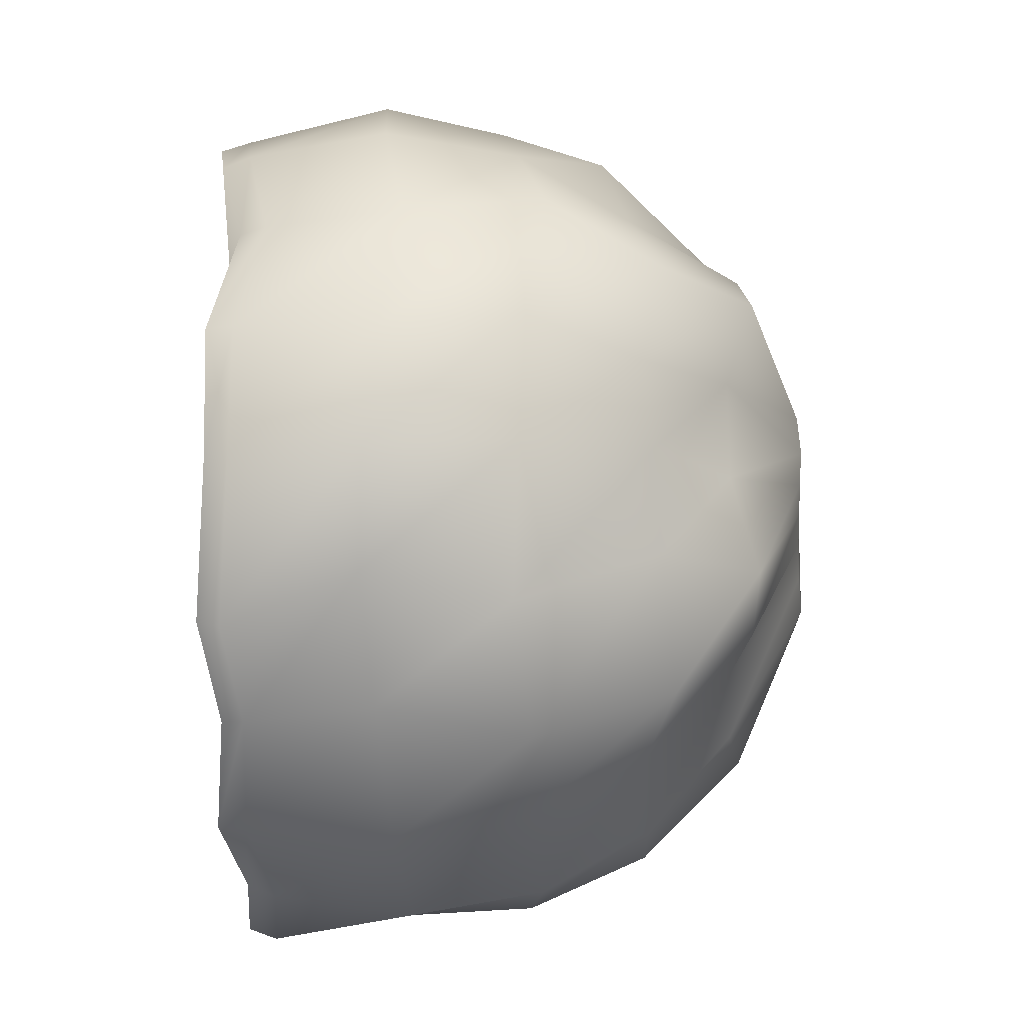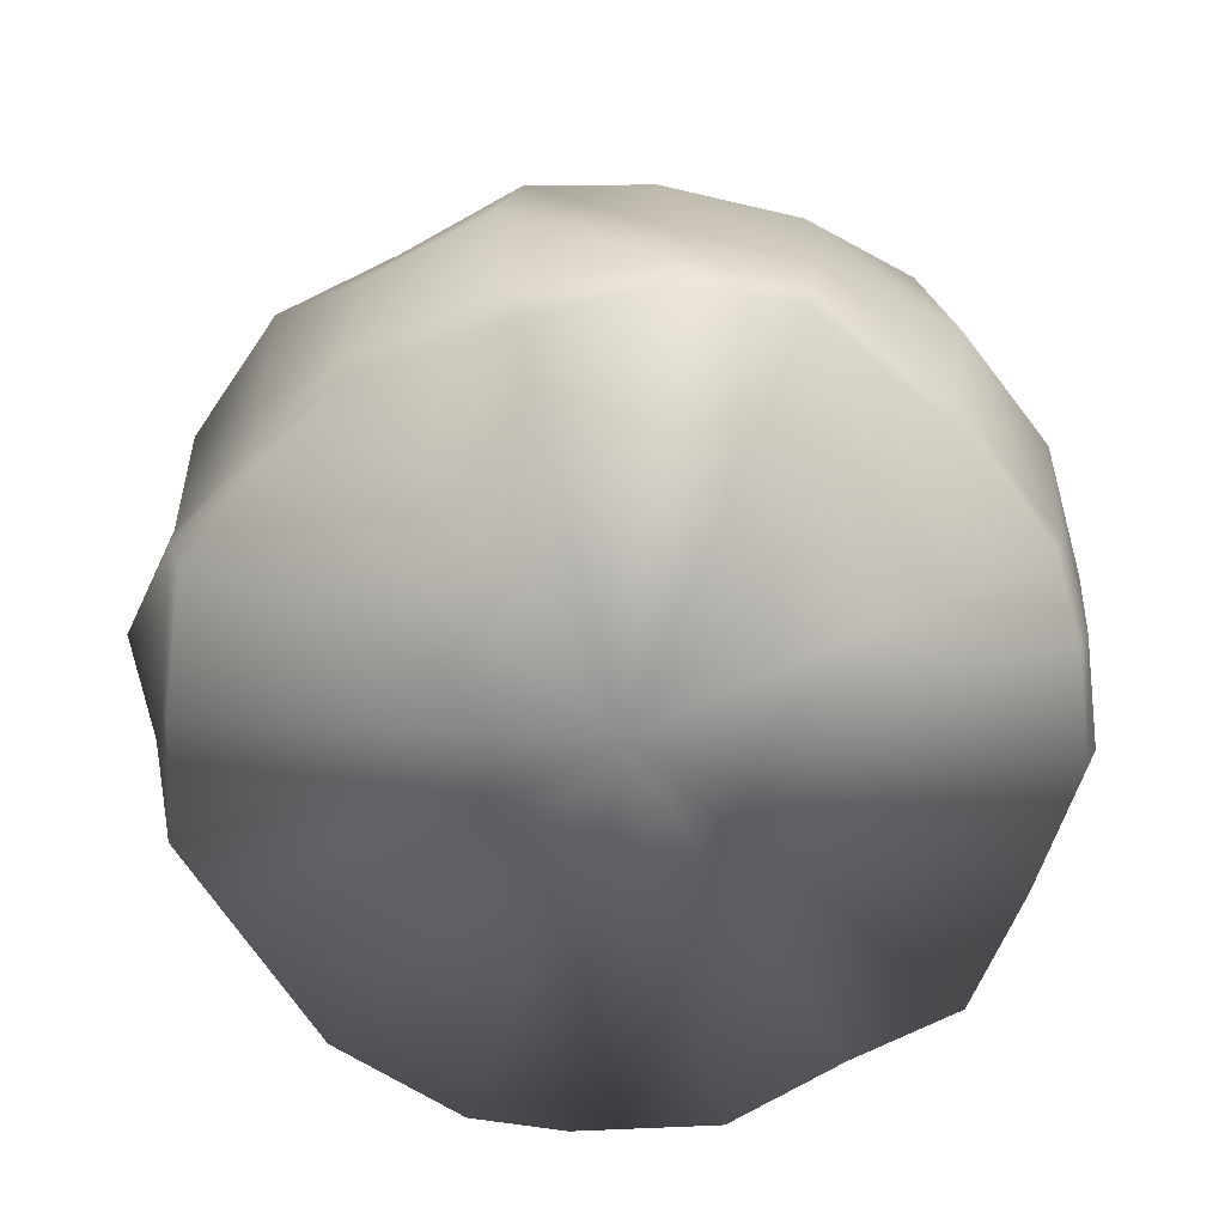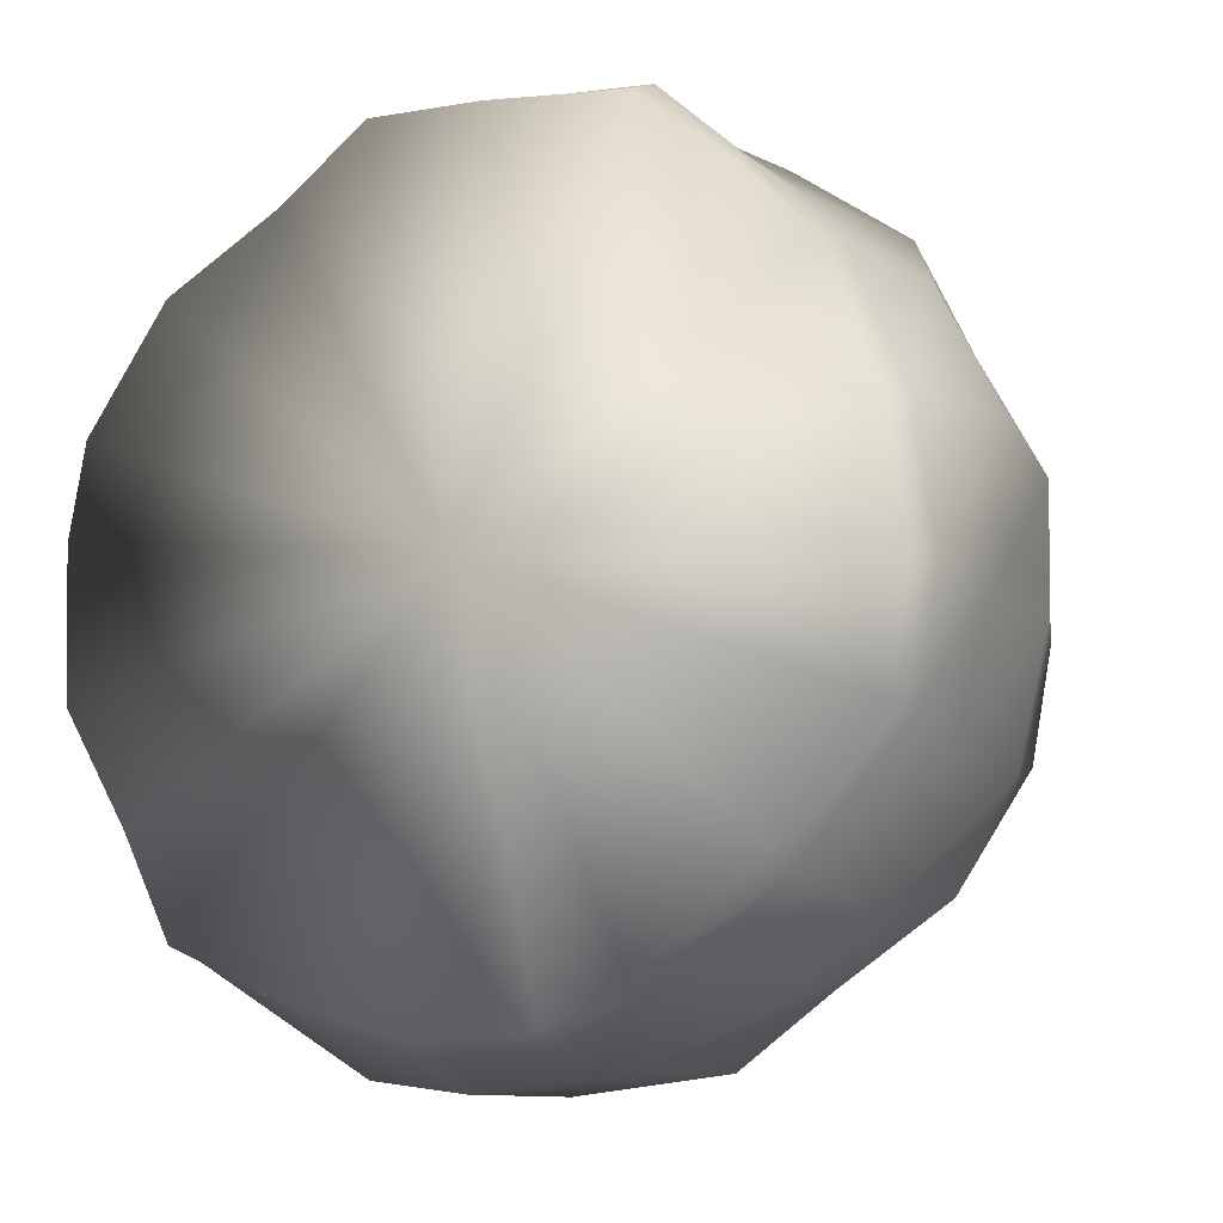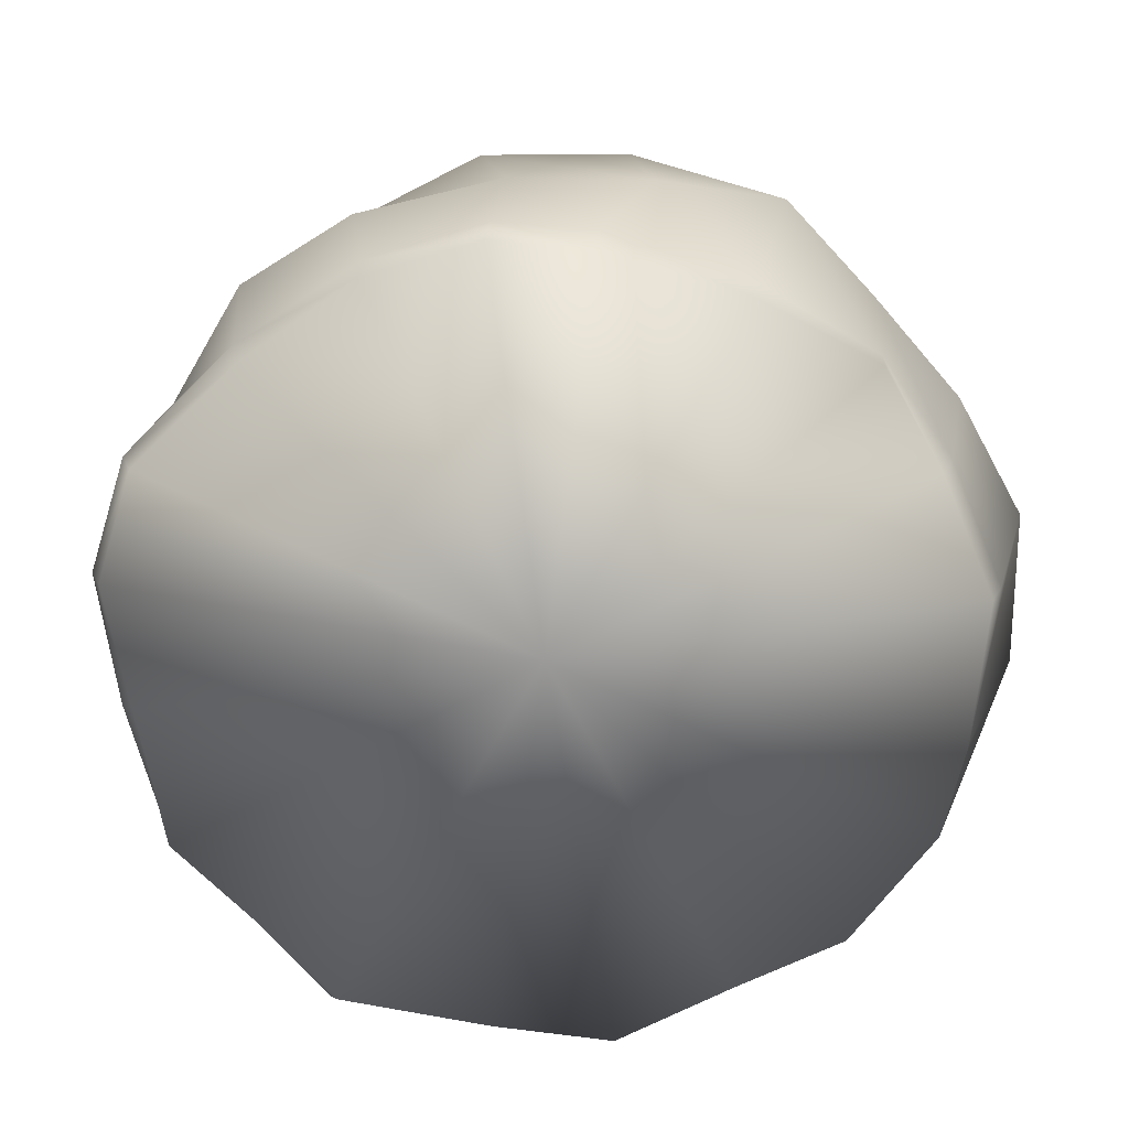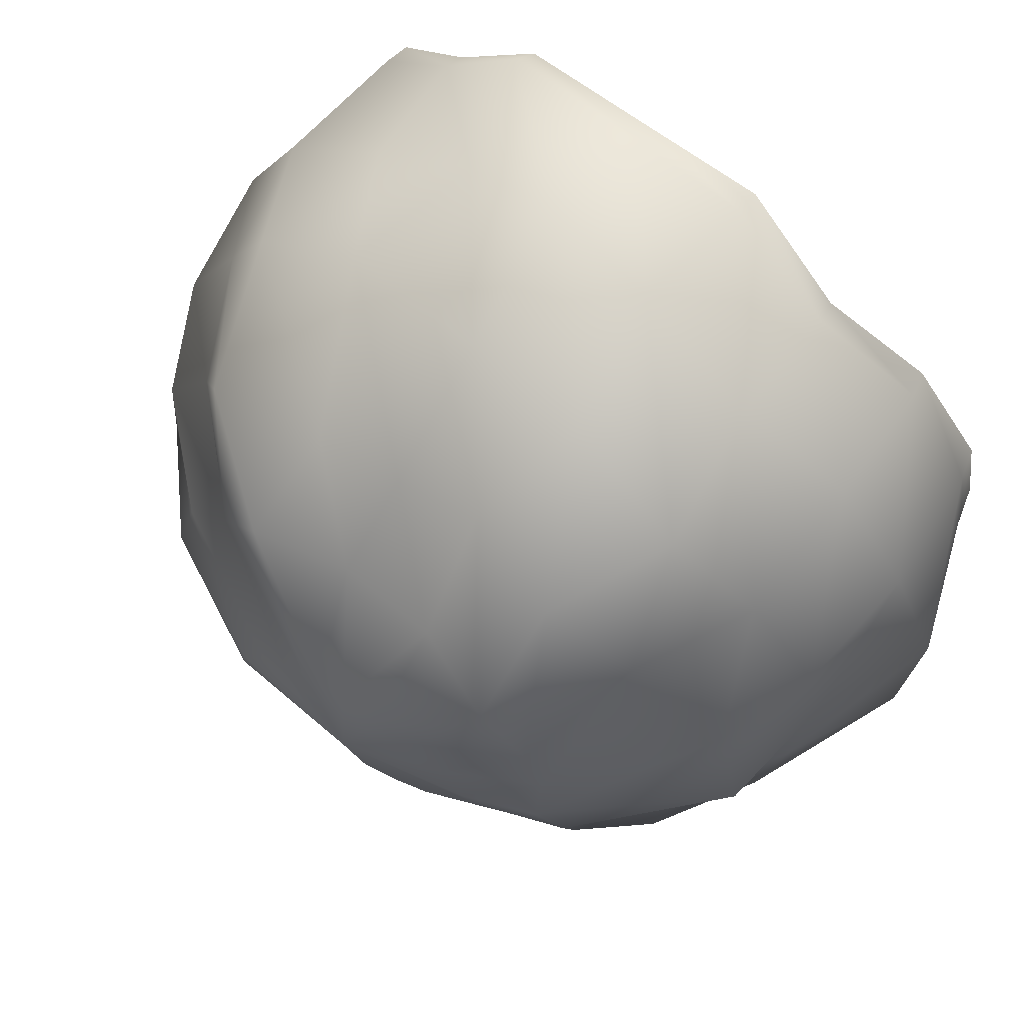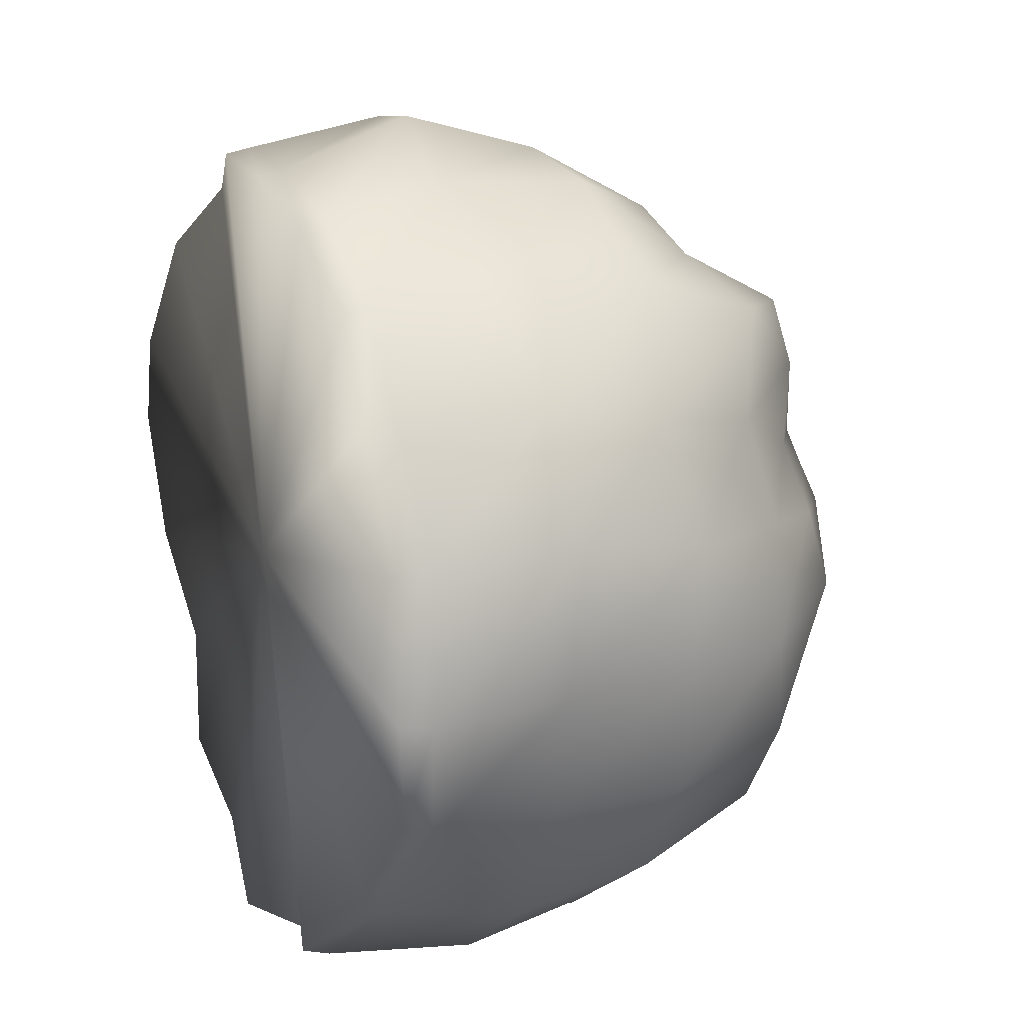
<metadata>
{"format":"obj","ext":"obj","renderer":"f3d","projection":"perspective","resolution":1024,"background":"white","views":[{"elev":74.3,"azim":88.6,"up":"+Z"},{"elev":-63.5,"azim":91.2,"up":"+Y"},{"elev":-12.6,"azim":31.1,"up":"+Z"},{"elev":-69.7,"azim":176.2,"up":"+Y"},{"elev":69.9,"azim":-142.6,"up":"+Z"},{"elev":15.6,"azim":67.6,"up":"+Z"}]}
</metadata>
<code>
o Sphere129
v -0.1465 5.775 -0.08331
v 0.5426 5.502 -1.083
v 0.1693 5.573 -1.212
v -0.1992 5.601 -1.276
v -0.5436 5.538 -1.273
v -0.895 5.47 -1.155
v -1.241 5.368 -0.9301
v -1.415 5.383 -0.5497
v -1.396 5.479 -0.04199
v -1.187 5.516 0.5246
v -0.8812 5.553 0.9689
v -0.5296 5.641 1.229
v -0.1596 5.656 1.288
v 0.1405 5.633 1.21
v 0.3696 5.64 1.007
v 0.624 5.644 0.7473
v 0.8921 5.664 0.4522
v 1.144 5.71 0.1417
v 1.222 5.682 -0.2235
v 1.128 5.552 -0.5915
v 0.8909 5.501 -0.8933
v 1.244 4.904 -2.014
v 0.5967 5.015 -2.445
v -0.1178 5.172 -2.611
v -0.8019 5.218 -2.223
v -1.584 5.006 -1.78
v -2.321 4.837 -1.309
v -2.323 5.051 -0.4842
v -2.117 5.259 0.2946
v -2.066 5.082 0.7747
v -1.872 5.106 1.432
v -1.416 5.174 2.026
v -0.5824 4.882 2.182
v 0.3572 4.86 2.254
v 1.265 5.095 2.251
v 1.712 5.057 1.713
v 1.942 4.887 0.9642
v 2.451 4.908 0.4164
v 2.579 5.05 -0.2675
v 2.305 4.841 -1.132
v 1.886 5.064 -1.695
v 1.739 3.888 -2.866
v 0.8165 4.266 -3.373
v -0.269 3.825 -3.191
v -1.254 4.012 -2.983
v -2.065 4.038 -2.583
v -2.87 4.164 -1.906
v -3.051 3.999 -0.7809
v -3.536 3.927 0.2099
v -3.204 3.829 1.322
v -2.261 4.026 2.148
v -1.466 4.277 2.957
v -0.4964 4.023 3.199
v 0.2875 4.133 3.086
v 1.202 4.158 2.756
v 2.395 4.272 2.427
v 2.846 4.009 1.484
v 3.381 4.067 0.6243
v 3.484 4.082 -0.4368
v 3.223 4.23 -1.427
v 2.581 4.236 -2.322
v 2.134 2.727 -3.325
v 1.039 3.079 -3.916
v -0.3283 2.756 -4.081
v -1.535 3.019 -3.593
v -2.553 2.925 -2.951
v -3.452 3.119 -2.028
v -3.633 2.978 -0.7871
v -3.689 2.803 0.4655
v -3.535 2.861 1.366
v -2.84 2.978 2.423
v -2.032 3.197 3.291
v -0.7917 2.951 3.703
v 0.3946 2.9 3.744
v 1.8 2.817 3.599
v 2.856 2.958 2.833
v 3.4 2.905 1.729
v 3.936 3.053 0.6694
v 3.954 2.946 -0.4599
v 3.601 3.035 -1.703
v 3.088 2.934 -2.636
v 2.108 1.539 -3.631
v 0.7846 1.798 -3.992
v -0.5244 1.503 -4.118
v -1.714 1.84 -3.951
v -2.546 1.583 -3.192
v -3.461 1.825 -2.234
v -4.136 1.731 -1.179
v -4.182 1.547 0.1993
v -3.679 1.707 1.735
v -2.89 1.741 2.908
v -1.844 1.908 3.572
v -0.5848 1.693 3.993
v 0.5203 1.558 4.118
v 1.517 1.487 3.619
v 2.553 1.58 2.86
v 3.601 1.681 1.962
v 4.143 1.822 0.8473
v 3.985 1.732 -0.5316
v 3.675 1.73 -1.735
v 3.089 1.616 -2.907
v 1.922 0.1883 -3.562
v 0.8745 0.5402 -3.874
v -0.0222 0.2181 -3.935
v -1.408 0.481 -3.509
v -2.505 0.3863 -2.979
v -3.248 0.5805 -2.033
v -3.788 0.4399 -0.932
v -3.652 0.2648 0.4977
v -3.536 0.3225 1.334
v -2.827 0.4396 2.568
v -1.821 0.6587 3.298
v -0.711 0.4128 3.731
v 0.4237 0.3621 3.66
v 1.938 0.2783 3.455
v 2.642 0.4191 2.791
v 3.463 0.3665 1.967
v 3.925 0.5147 0.744
v 4.182 0.408 -0.5518
v 3.937 0.4963 -1.61
v 2.99 0.3956 -2.711
v 1.936 -0.07781 -3.476
v 0.9165 0.304 -3.771
v -0.03293 -0.0408 -3.832
v -1.376 0.1958 -3.449
v -2.504 0.1669 -2.951
v -3.147 0.3388 -1.964
v -3.68 0.1757 -0.904
v -3.594 0.009937 0.454
v -3.445 0.02709 1.333
v -2.751 0.173 2.5
v -1.782 0.4155 3.196
v -0.7082 0.1642 3.683
v 0.4341 0.1496 3.593
v 1.864 0.06903 3.358
v 2.623 0.2202 2.708
v 3.434 0.1063 1.913
v 3.798 0.2492 0.6609
v 4.082 0.1479 -0.5449
v 3.846 0.2702 -1.572
v 2.959 0.1786 -2.588
v 0.1766 0.156 -0.08255
f 1 2 3
f 1 3 4
f 1 4 5
f 1 5 6
f 1 6 7
f 1 7 8
f 1 8 9
f 1 9 10
f 1 10 11
f 1 11 12
f 1 12 13
f 1 13 14
f 1 14 15
f 1 15 16
f 1 16 17
f 1 17 18
f 1 18 19
f 1 19 20
f 1 20 21
f 1 21 2
f 2 22 23
f 2 23 3
f 3 23 24
f 3 24 4
f 4 24 25
f 4 25 5
f 5 25 26
f 5 26 6
f 6 26 27
f 6 27 7
f 7 27 28
f 7 28 8
f 8 28 29
f 8 29 9
f 9 29 30
f 9 30 10
f 10 30 31
f 10 31 11
f 11 31 32
f 11 32 12
f 12 32 33
f 12 33 13
f 13 33 34
f 13 34 14
f 14 34 35
f 14 35 15
f 15 35 36
f 15 36 16
f 16 36 37
f 16 37 17
f 17 37 38
f 17 38 18
f 18 38 39
f 18 39 19
f 19 39 40
f 19 40 20
f 20 40 41
f 20 41 21
f 21 41 22
f 21 22 2
f 22 42 43
f 22 43 23
f 23 43 44
f 23 44 24
f 24 44 45
f 24 45 25
f 25 45 46
f 25 46 26
f 26 46 47
f 26 47 27
f 27 47 48
f 27 48 28
f 28 48 49
f 28 49 29
f 29 49 50
f 29 50 30
f 30 50 51
f 30 51 31
f 31 51 52
f 31 52 32
f 32 52 53
f 32 53 33
f 33 53 54
f 33 54 34
f 34 54 55
f 34 55 35
f 35 55 56
f 35 56 36
f 36 56 57
f 36 57 37
f 37 57 58
f 37 58 38
f 38 58 59
f 38 59 39
f 39 59 60
f 39 60 40
f 40 60 61
f 40 61 41
f 41 61 42
f 41 42 22
f 42 62 63
f 42 63 43
f 43 63 64
f 43 64 44
f 44 64 65
f 44 65 45
f 45 65 66
f 45 66 46
f 46 66 67
f 46 67 47
f 47 67 68
f 47 68 48
f 48 68 69
f 48 69 49
f 49 69 70
f 49 70 50
f 50 70 71
f 50 71 51
f 51 71 72
f 51 72 52
f 52 72 73
f 52 73 53
f 53 73 74
f 53 74 54
f 54 74 75
f 54 75 55
f 55 75 76
f 55 76 56
f 56 76 77
f 56 77 57
f 57 77 78
f 57 78 58
f 58 78 79
f 58 79 59
f 59 79 80
f 59 80 60
f 60 80 81
f 60 81 61
f 61 81 62
f 61 62 42
f 62 82 83
f 62 83 63
f 63 83 84
f 63 84 64
f 64 84 85
f 64 85 65
f 65 85 86
f 65 86 66
f 66 86 87
f 66 87 67
f 67 87 88
f 67 88 68
f 68 88 89
f 68 89 69
f 69 89 90
f 69 90 70
f 70 90 91
f 70 91 71
f 71 91 92
f 71 92 72
f 72 92 93
f 72 93 73
f 73 93 94
f 73 94 74
f 74 94 95
f 74 95 75
f 75 95 96
f 75 96 76
f 76 96 97
f 76 97 77
f 77 97 98
f 77 98 78
f 78 98 99
f 78 99 79
f 79 99 100
f 79 100 80
f 80 100 101
f 80 101 81
f 81 101 82
f 81 82 62
f 82 102 103
f 82 103 83
f 83 103 104
f 83 104 84
f 84 104 105
f 84 105 85
f 85 105 106
f 85 106 86
f 86 106 107
f 86 107 87
f 87 107 108
f 87 108 88
f 88 108 109
f 88 109 89
f 89 109 110
f 89 110 90
f 90 110 111
f 90 111 91
f 91 111 112
f 91 112 92
f 92 112 113
f 92 113 93
f 93 113 114
f 93 114 94
f 94 114 115
f 94 115 95
f 95 115 116
f 95 116 96
f 96 116 117
f 96 117 97
f 97 117 118
f 97 118 98
f 98 118 119
f 98 119 99
f 99 119 120
f 99 120 100
f 100 120 121
f 100 121 101
f 101 121 102
f 101 102 82
f 102 122 123
f 102 123 103
f 103 123 124
f 103 124 104
f 104 124 125
f 104 125 105
f 105 125 126
f 105 126 106
f 106 126 127
f 106 127 107
f 107 127 128
f 107 128 108
f 108 128 129
f 108 129 109
f 109 129 130
f 109 130 110
f 110 130 131
f 110 131 111
f 111 131 132
f 111 132 112
f 112 132 133
f 112 133 113
f 113 133 134
f 113 134 114
f 114 134 135
f 114 135 115
f 115 135 136
f 115 136 116
f 116 136 137
f 116 137 117
f 117 137 138
f 117 138 118
f 118 138 139
f 118 139 119
f 119 139 140
f 119 140 120
f 120 140 141
f 120 141 121
f 121 141 122
f 121 122 102
f 142 123 122
f 142 124 123
f 142 125 124
f 142 126 125
f 142 127 126
f 142 128 127
f 142 129 128
f 142 130 129
f 142 131 130
f 142 132 131
f 142 133 132
f 142 134 133
f 142 135 134
f 142 136 135
f 142 137 136
f 142 138 137
f 142 139 138
f 142 140 139
f 142 141 140
f 142 122 141

</code>
